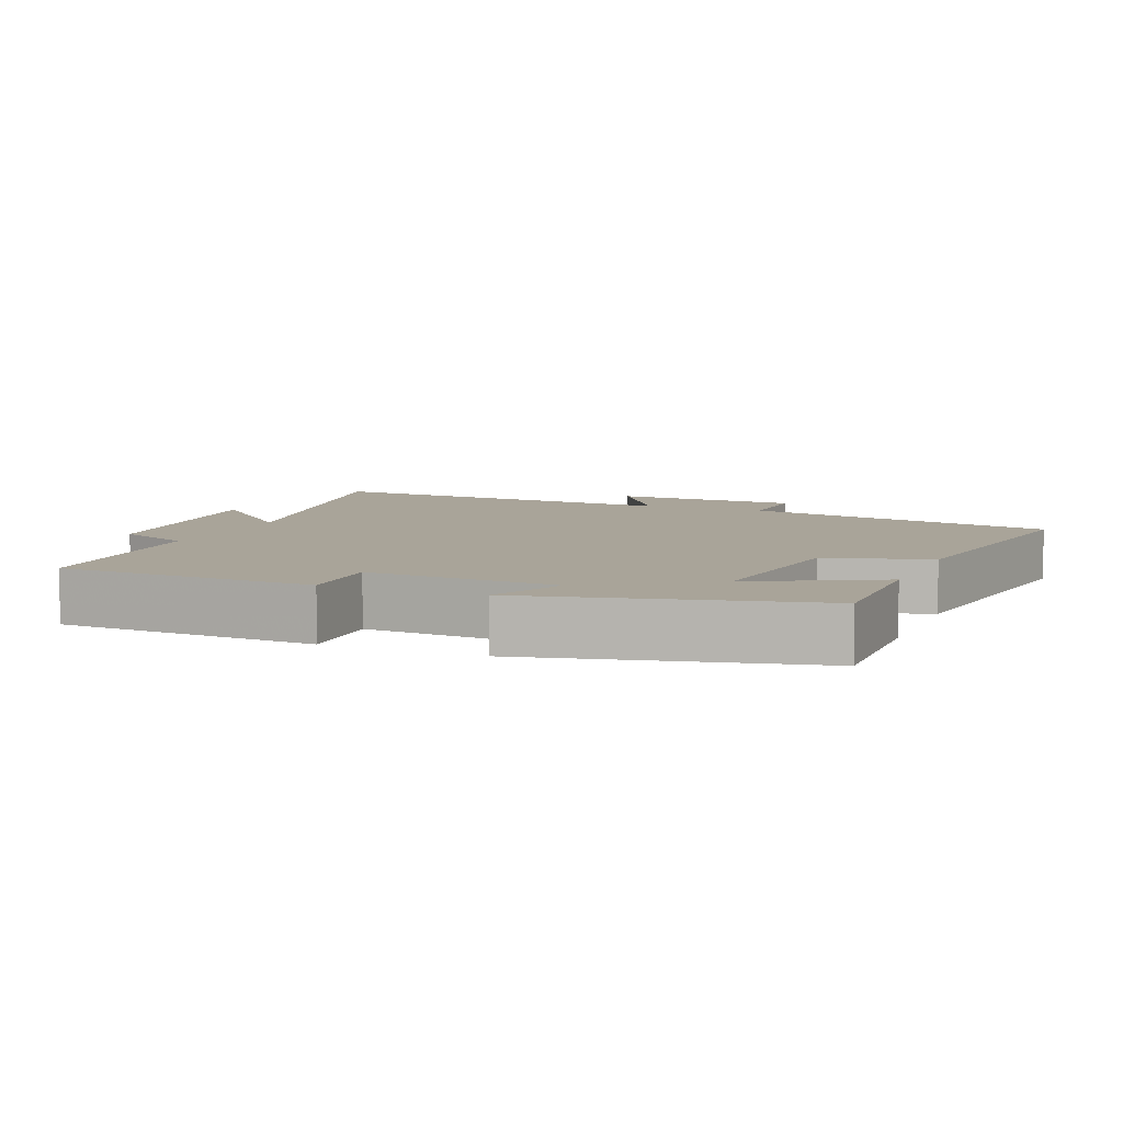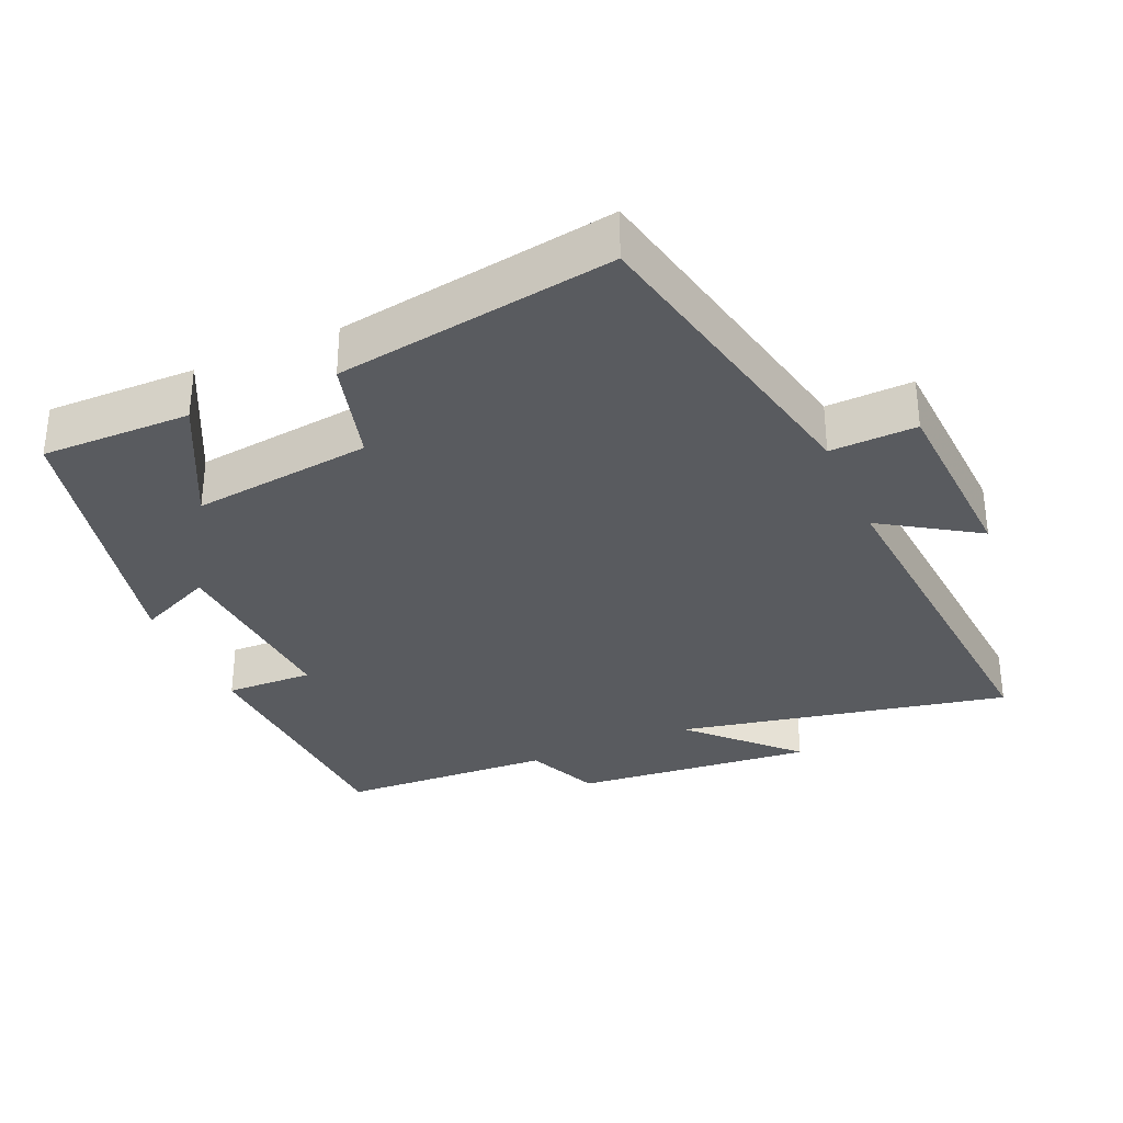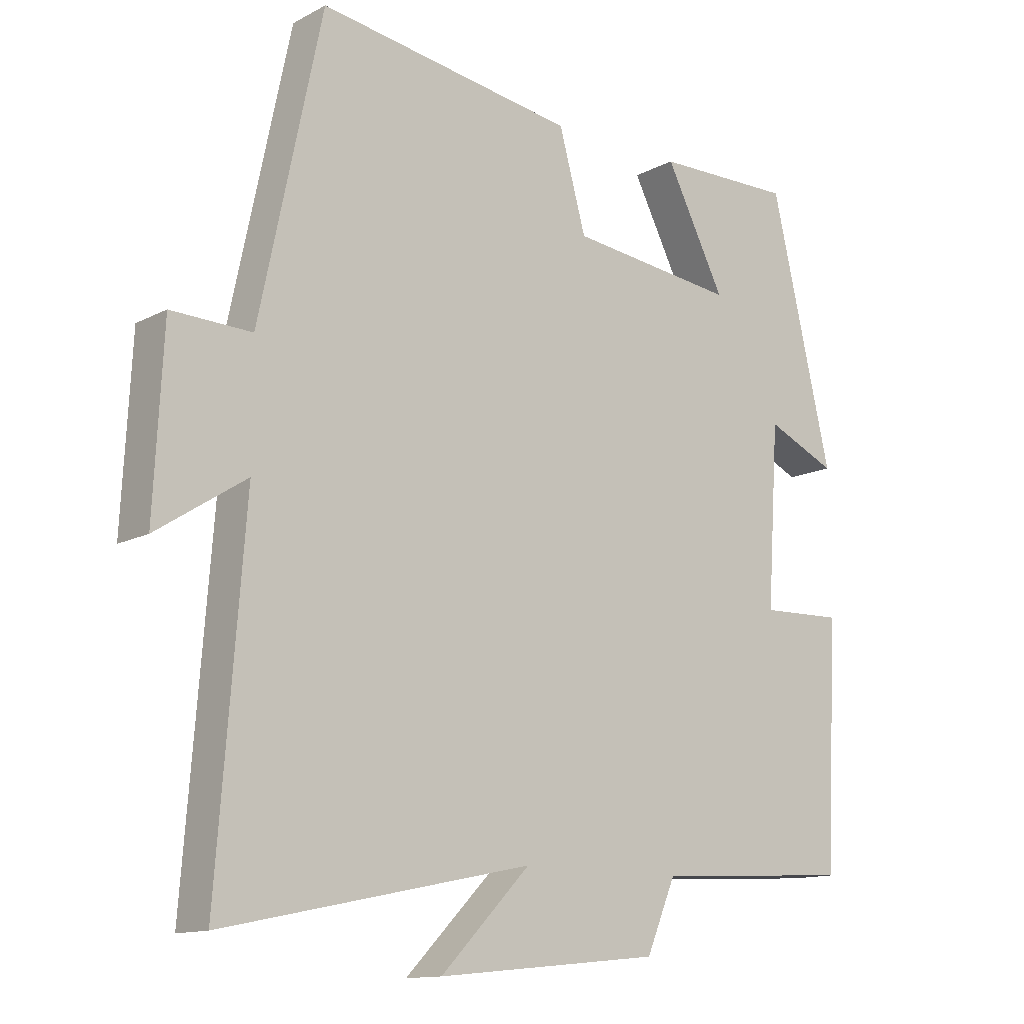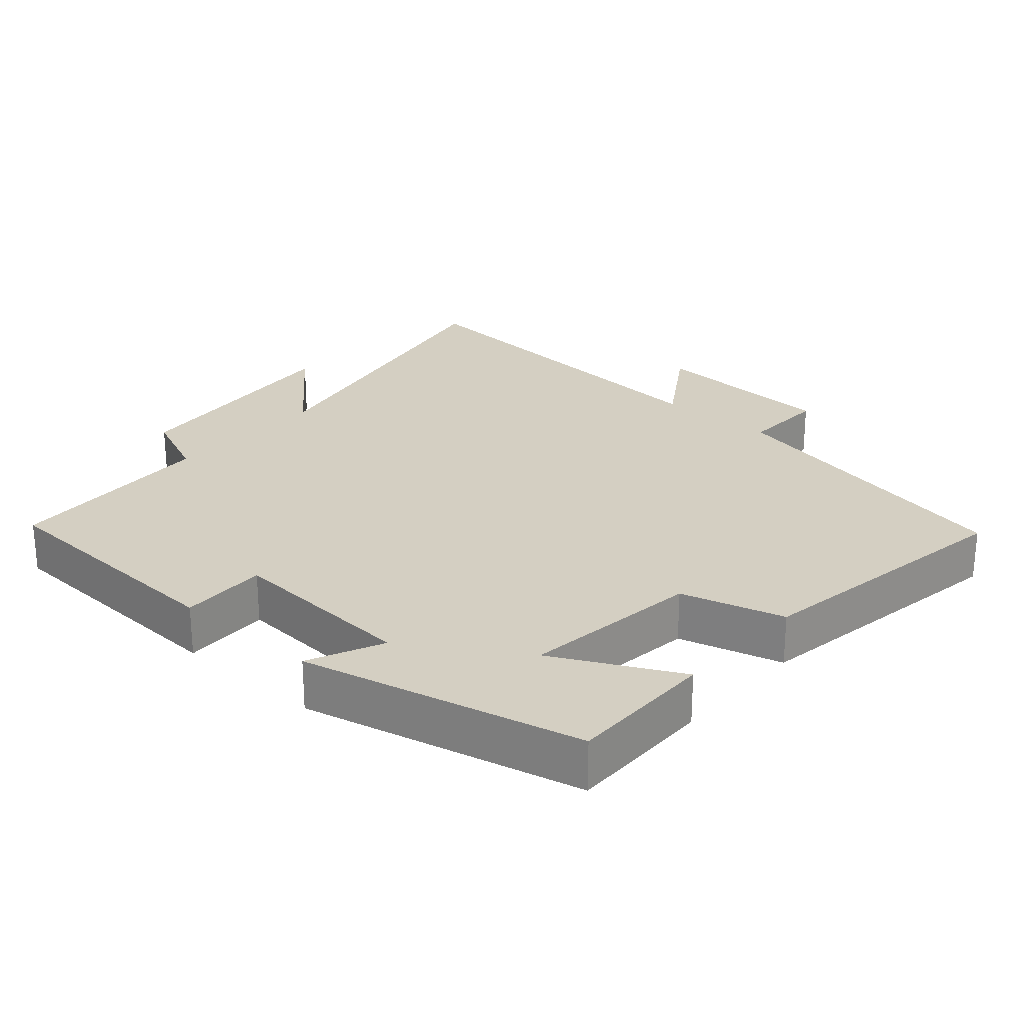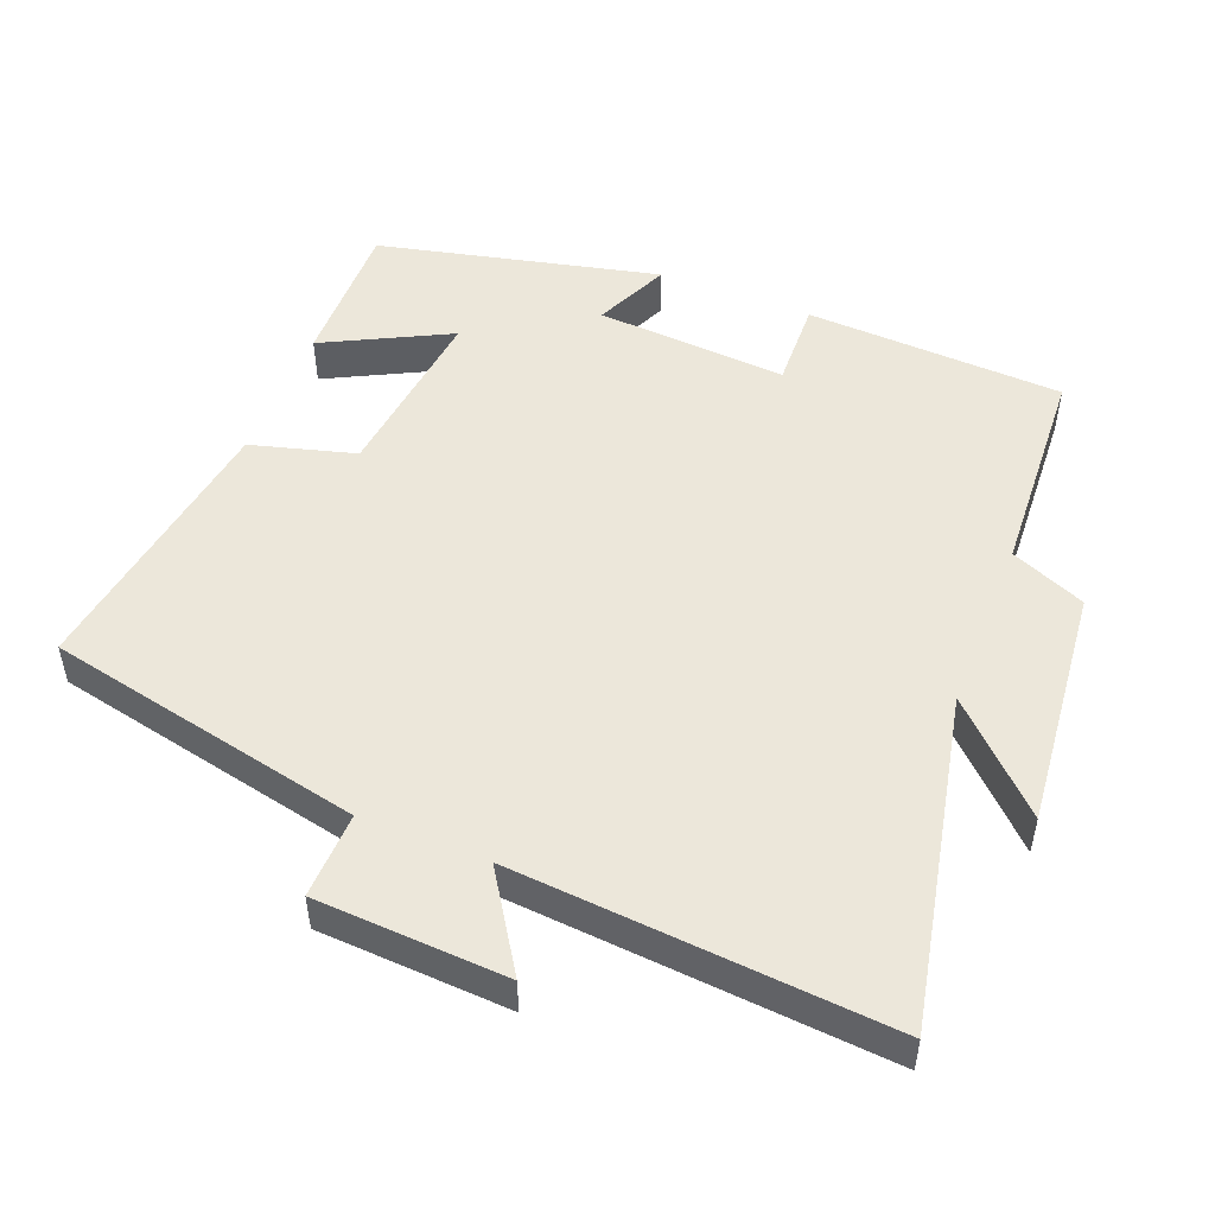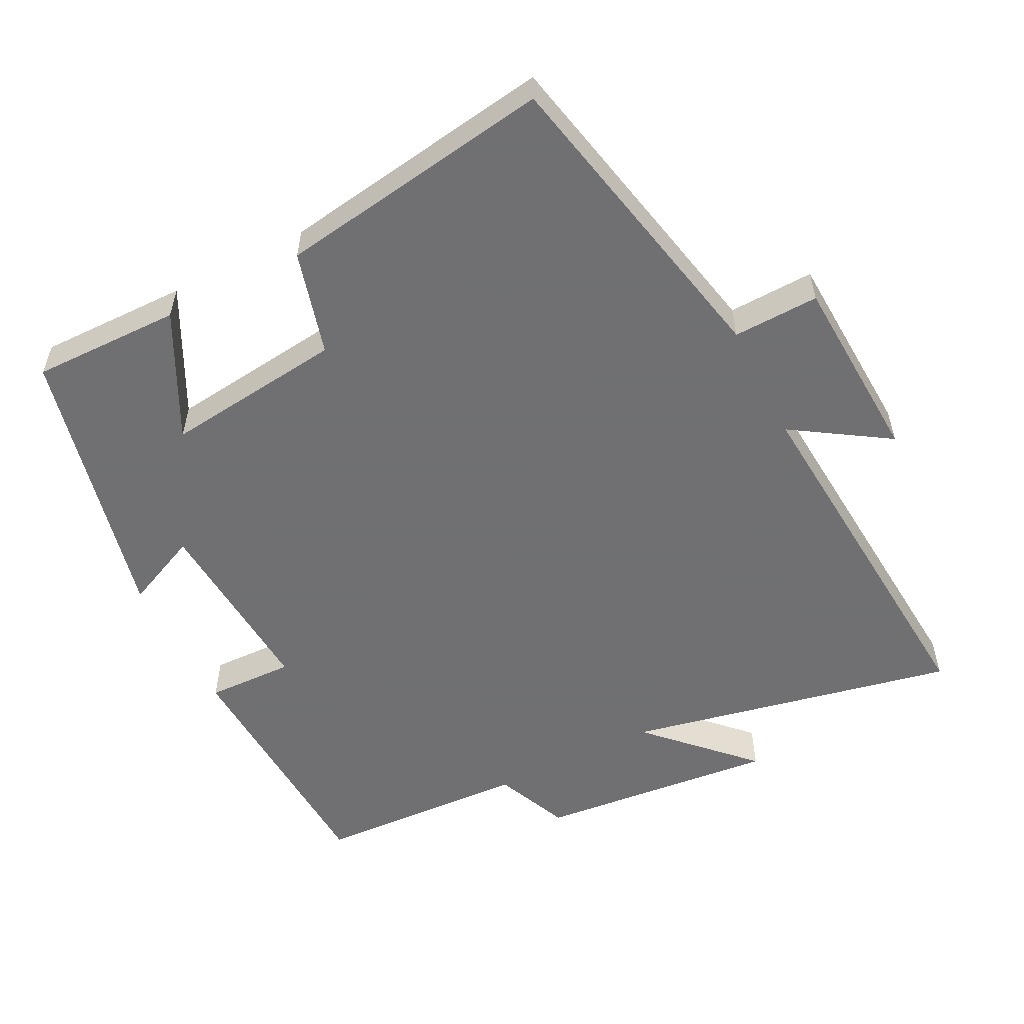
<metadata>
{"format":"obj","ext":"obj","renderer":"f3d","projection":"perspective","resolution":1024,"background":"white","views":[{"elev":7.2,"azim":-67.8,"up":"+Y"},{"elev":-32.7,"azim":23.8,"up":"+Y"},{"elev":-13.0,"azim":140.0,"up":"+Z"},{"elev":25.4,"azim":-48.5,"up":"+Y"},{"elev":50.5,"azim":111.6,"up":"+Y"},{"elev":-55.0,"azim":27.0,"up":"+Y"}]}
</metadata>
<code>
v -0.483 0.07 -0.484
v -0.5 0.07 -0.117
v -0.375 0.07 -0.121
v -0.393 0.07 0.151
v -0.5 0.07 0.103
v -0.407 0.07 0.503
v -0.195 0.07 0.5
v -0.286 0.07 0.322
v -0.03 0.07 0.352
v 0.011 0.07 0.5
v 0.405 0.07 0.56
v 0.5 0.07 0.11
v 0.622 0.07 0.114
v 0.636 0.07 -0.156
v 0.5 0.07 -0.068
v 0.541 0.07 -0.598
v 0.071 0.07 -0.5
v 0.208 0.07 -0.64
v -0.134 0.07 -0.606
v -0.179 0.07 -0.5
v -0.483 0 -0.484
v -0.5 0 -0.117
v -0.375 0 -0.121
v -0.393 0 0.151
v -0.5 0 0.103
v -0.407 0 0.503
v -0.195 0 0.5
v -0.286 0 0.322
v -0.03 0 0.352
v 0.011 0 0.5
v 0.405 0 0.56
v 0.5 0 0.11
v 0.622 0 0.114
v 0.636 0 -0.156
v 0.5 0 -0.068
v 0.541 0 -0.598
v 0.071 0 -0.5
v 0.208 0 -0.64
v -0.134 0 -0.606
v -0.179 0 -0.5
f 17 18 19 20
f 17 20 1 2
f 15 16 17
f 12 13 14 15
f 9 10 11 12
f 8 9 12 15
f 5 6 7 8
f 4 5 8
f 3 4 8 15
f 17 2 3
f 3 15 17
f 40 39 38 37
f 22 21 40 37
f 37 36 35
f 35 34 33 32
f 32 31 30 29
f 35 32 29 28
f 28 27 26 25
f 28 25 24
f 35 28 24 23
f 23 22 37
f 37 35 23
f 1 21 22 2
f 2 22 23 3
f 3 23 24 4
f 4 24 25 5
f 5 25 26 6
f 6 26 27 7
f 7 27 28 8
f 8 28 29 9
f 9 29 30 10
f 10 30 31 11
f 11 31 32 12
f 12 32 33 13
f 13 33 34 14
f 14 34 35 15
f 15 35 36 16
f 16 36 37 17
f 17 37 38 18
f 18 38 39 19
f 19 39 40 20
f 20 40 21 1

</code>
